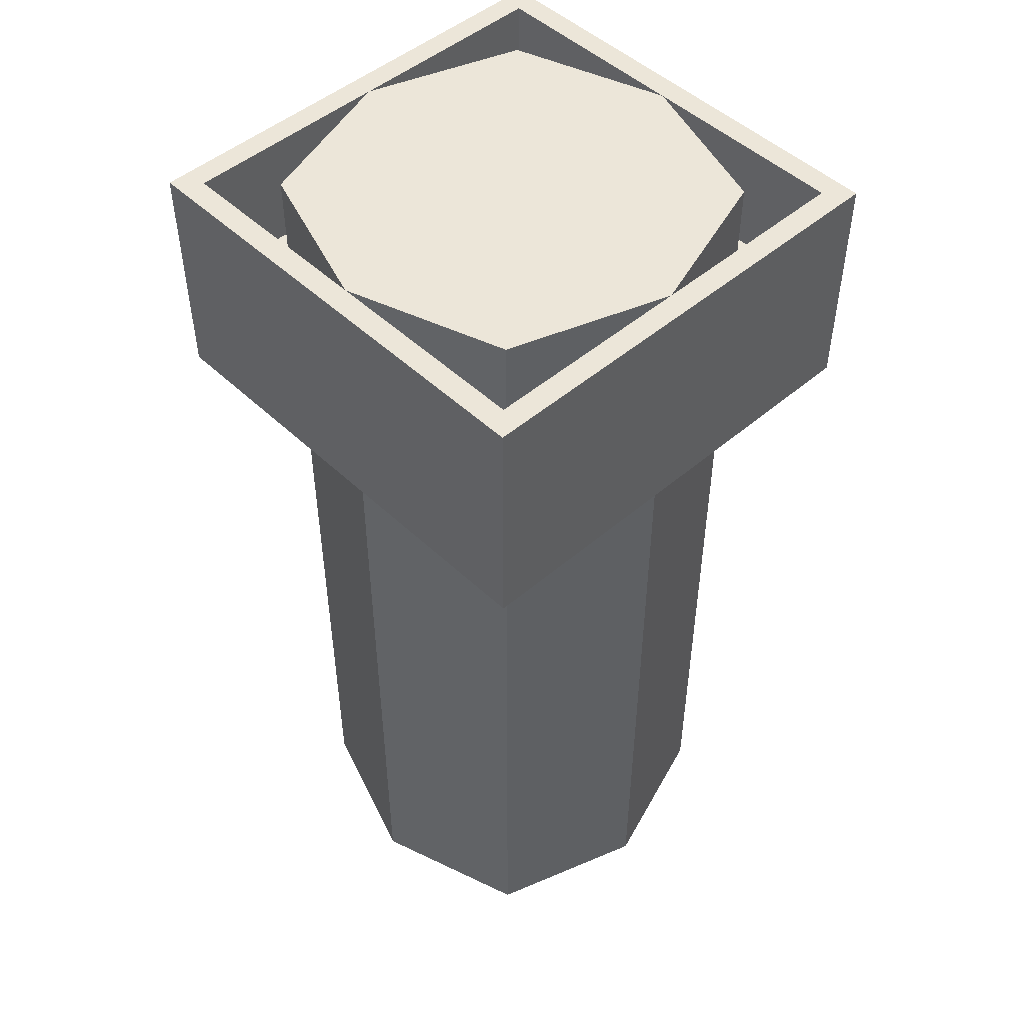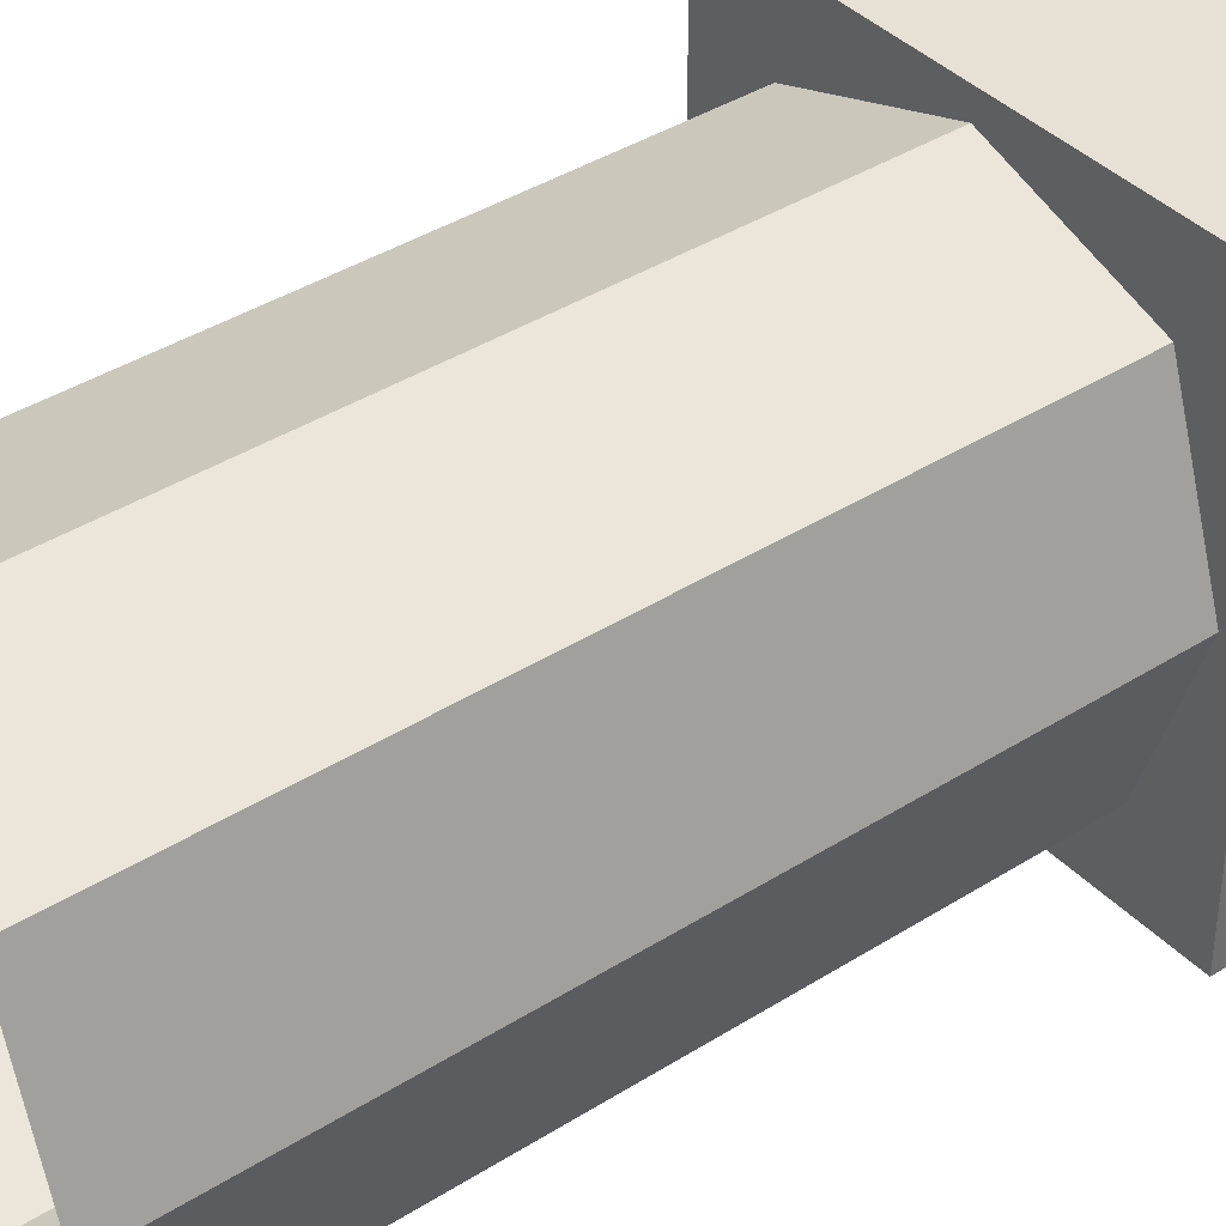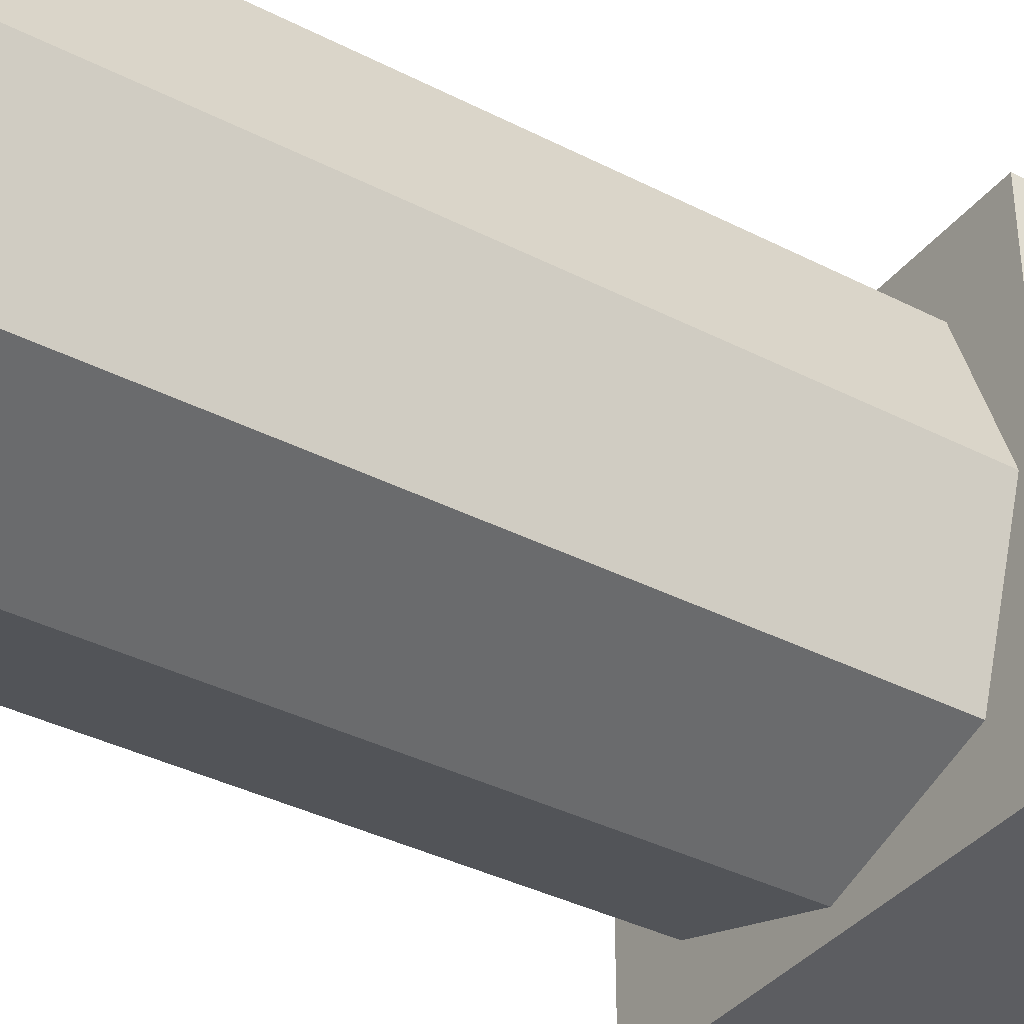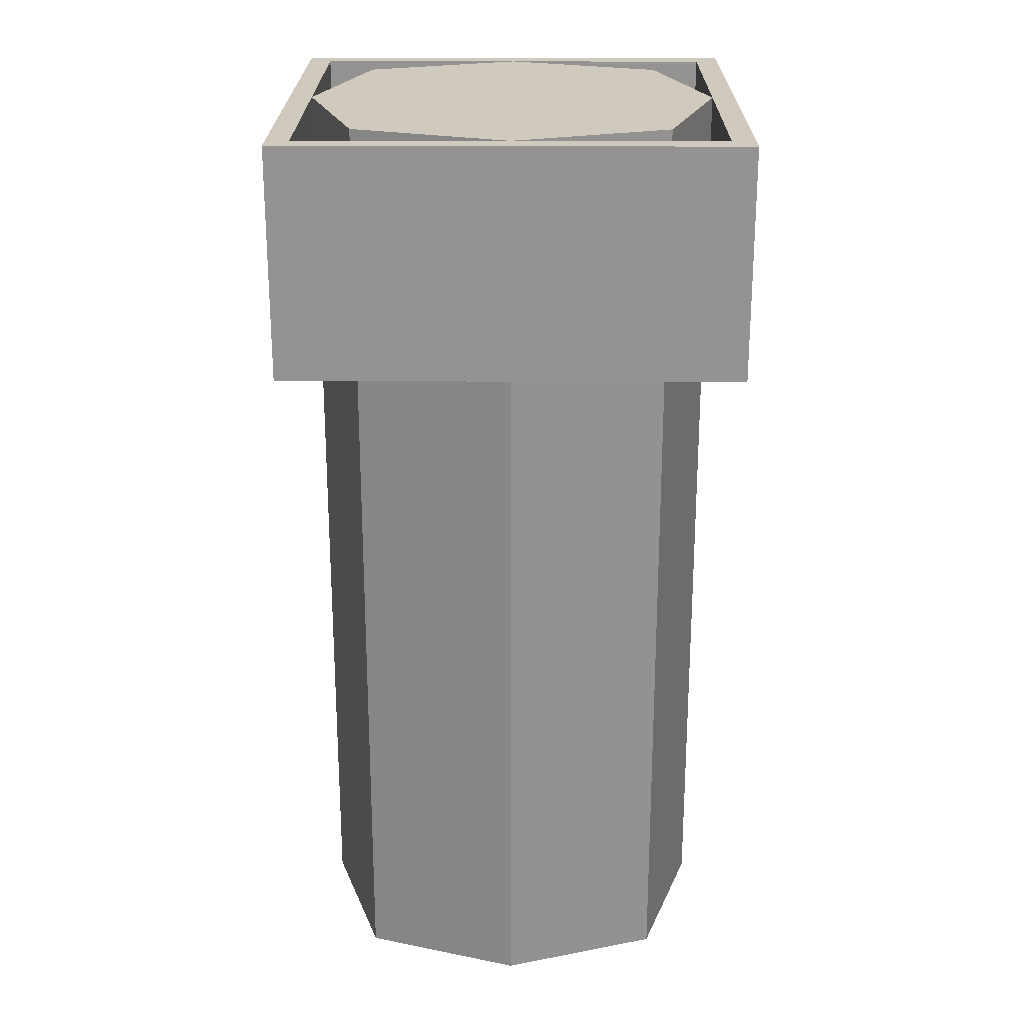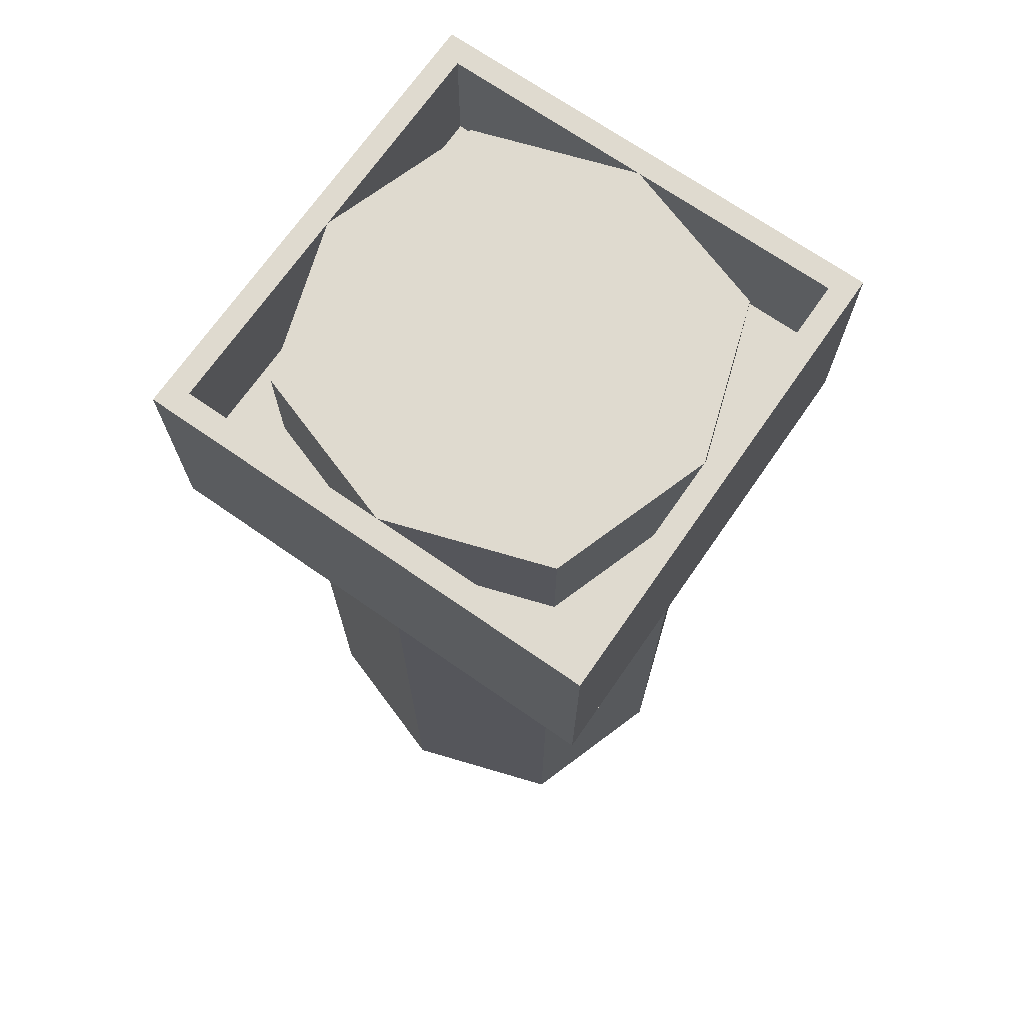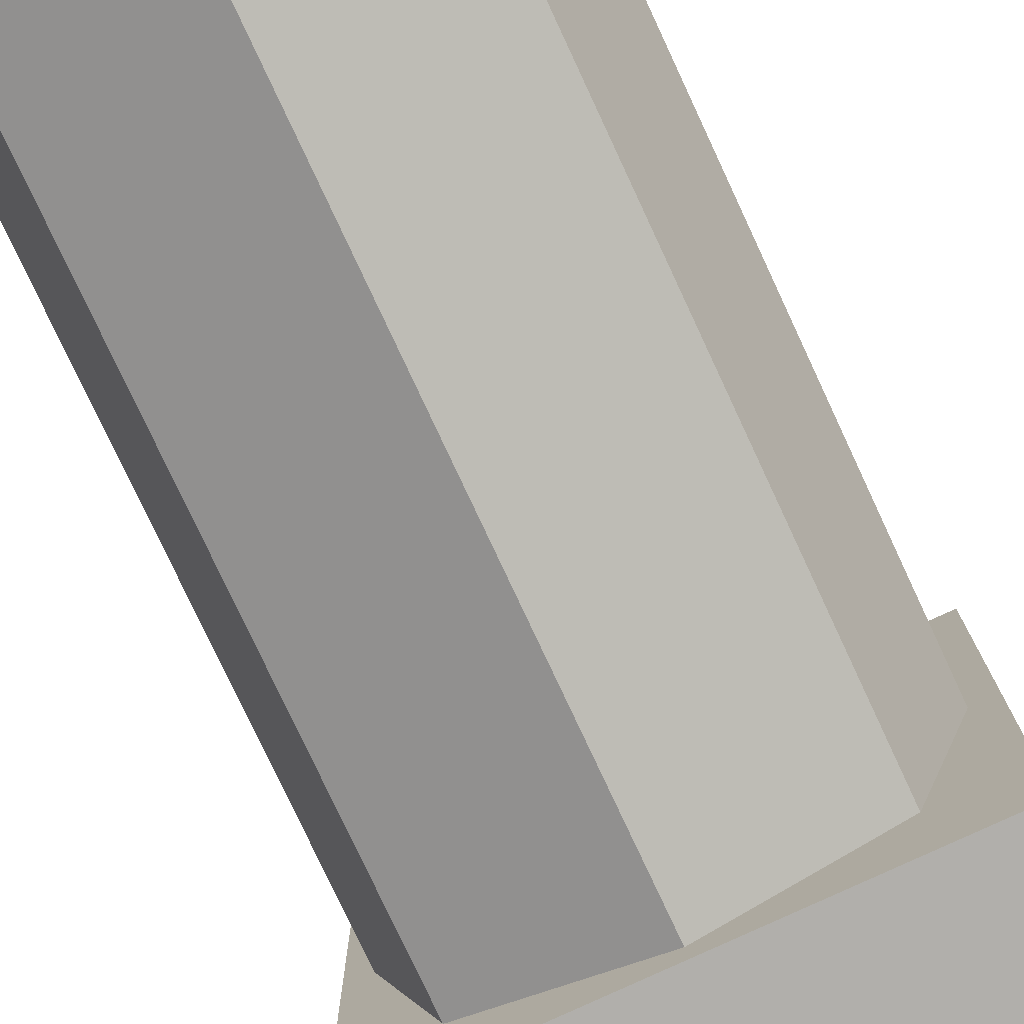
<metadata>
{"format":"obj","ext":"obj","renderer":"f3d","projection":"perspective","resolution":1024,"background":"white","views":[{"elev":48.8,"azim":-43.6,"up":"+Z"},{"elev":39.2,"azim":-128.4,"up":"+Y"},{"elev":-37.2,"azim":-123.5,"up":"+Y"},{"elev":23.1,"azim":-89.6,"up":"+Z"},{"elev":70.6,"azim":-55.2,"up":"+Z"},{"elev":-78.2,"azim":-155.0,"up":"+Y"}]}
</metadata>
<code>
o WireCable
v -0.2 -0.2 1
v -0.2 -0.2 0.8
v 0.2 -0.2 0.8
v 0.2 -0.2 1
v -0.2 0.2 1
v -0.2 0.2 0.8
v 0.2 0.2 0.8
v 0.2 0.2 1
v -0.18 -0.18 1
v 0.18 -0.18 1
v -0.18 0.18 1
v 0.18 0.18 1
v -0.18 -0.18 0.8999
v 0.18 -0.18 0.8999
v -0.18 0.18 0.8999
v 0.18 0.18 0.8999
v 0.18 0 0.595
v 0 0 1
v 0 -0.18 0.595
v 0 0.18 0.595
v -0.18 0 0.595
v -0.135 0.135 0.595
v -0.18 0 0.19
v -0.135 -0.135 0.595
v -0.18 0 1
v 0 0.18 0.19
v 0.18 0 0.19
v 0 -0.18 0.19
v 0.135 0.135 0.595
v 0.18 0 1
v 0.135 -0.135 0.595
v 0 0.18 1
v 0 -0.18 1
v -0.135 -0.135 1
v -0.135 -0.135 0.19
v 0.135 -0.135 0.19
v 0.135 -0.135 1
v -0.135 0.135 1
v -0.135 0.135 0.19
v 0.135 0.135 0.19
v 0.135 0.135 1
f 5 6 2
f 6 7 3
f 7 8 4
f 9 10 14
f 1 2 3
f 8 7 6
f 1 5 2
f 2 6 3
f 3 7 4
f 5 1 11
f 4 1 3
f 5 8 6
f 8 5 12
f 1 4 9
f 4 8 10
f 14 16 15
f 10 12 16
f 11 9 13
f 12 11 15
f 13 9 14
f 5 11 12
f 4 10 9
f 1 9 11
f 13 14 15
f 14 10 16
f 15 11 13
f 16 12 15
f 8 12 10
f 17 31 36
f 17 27 40
f 17 29 41
f 17 30 37
f 18 33 37
f 18 30 41
f 18 32 38
f 18 25 34
f 19 31 37
f 19 33 34
f 19 24 35
f 19 28 36
f 20 22 38
f 20 32 41
f 20 29 40
f 20 26 39
f 21 24 34
f 21 25 38
f 21 22 39
f 21 23 35
f 27 17 36
f 29 17 40
f 30 17 41
f 31 17 37
f 30 18 37
f 32 18 41
f 25 18 38
f 33 18 34
f 33 19 37
f 24 19 34
f 28 19 35
f 31 19 36
f 32 20 38
f 29 20 41
f 26 20 40
f 22 20 39
f 25 21 34
f 22 21 38
f 23 21 39
f 24 21 35

</code>
